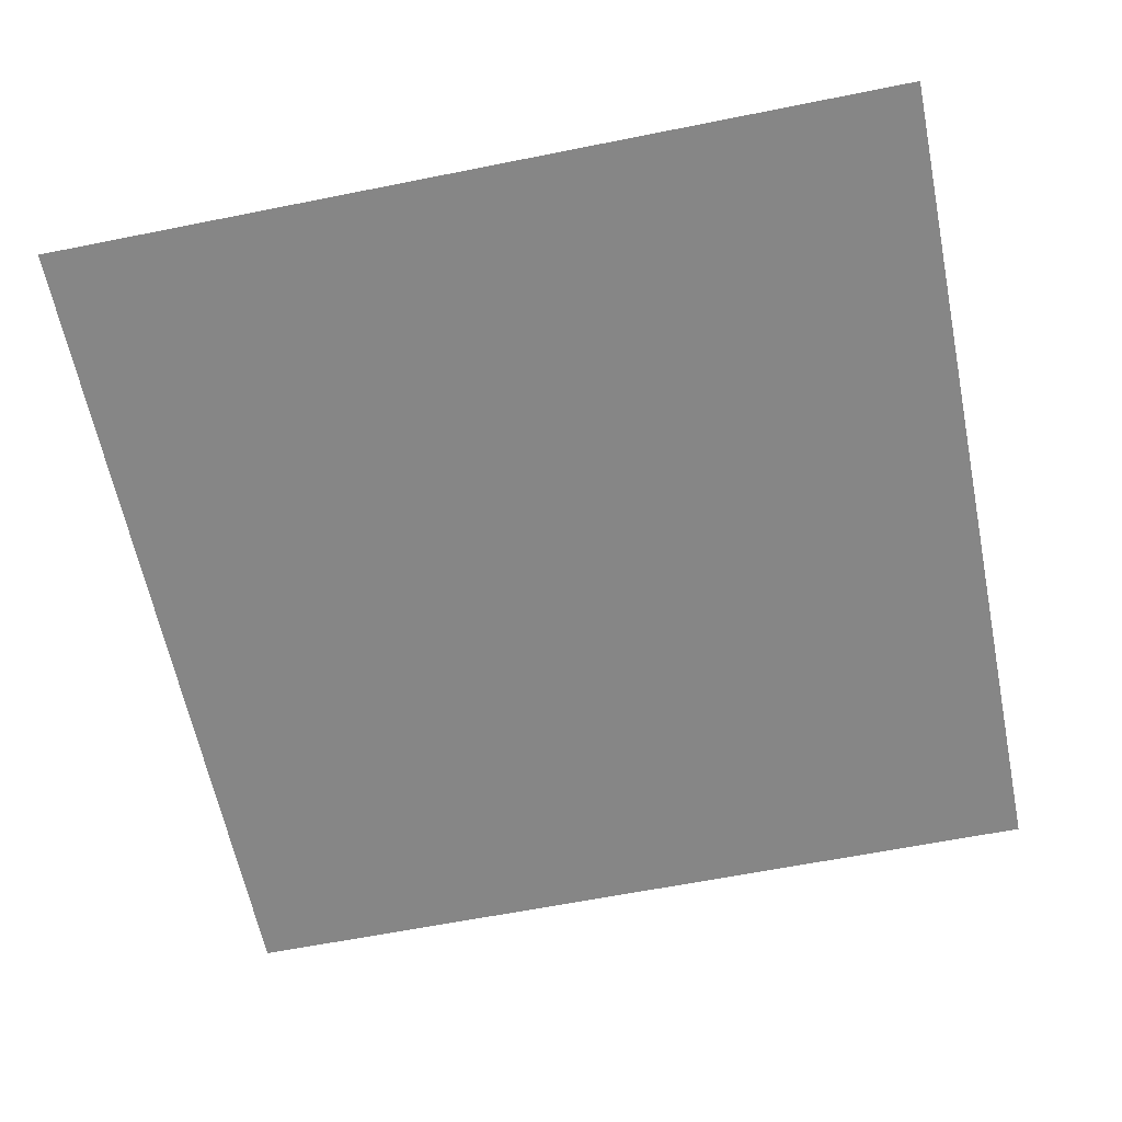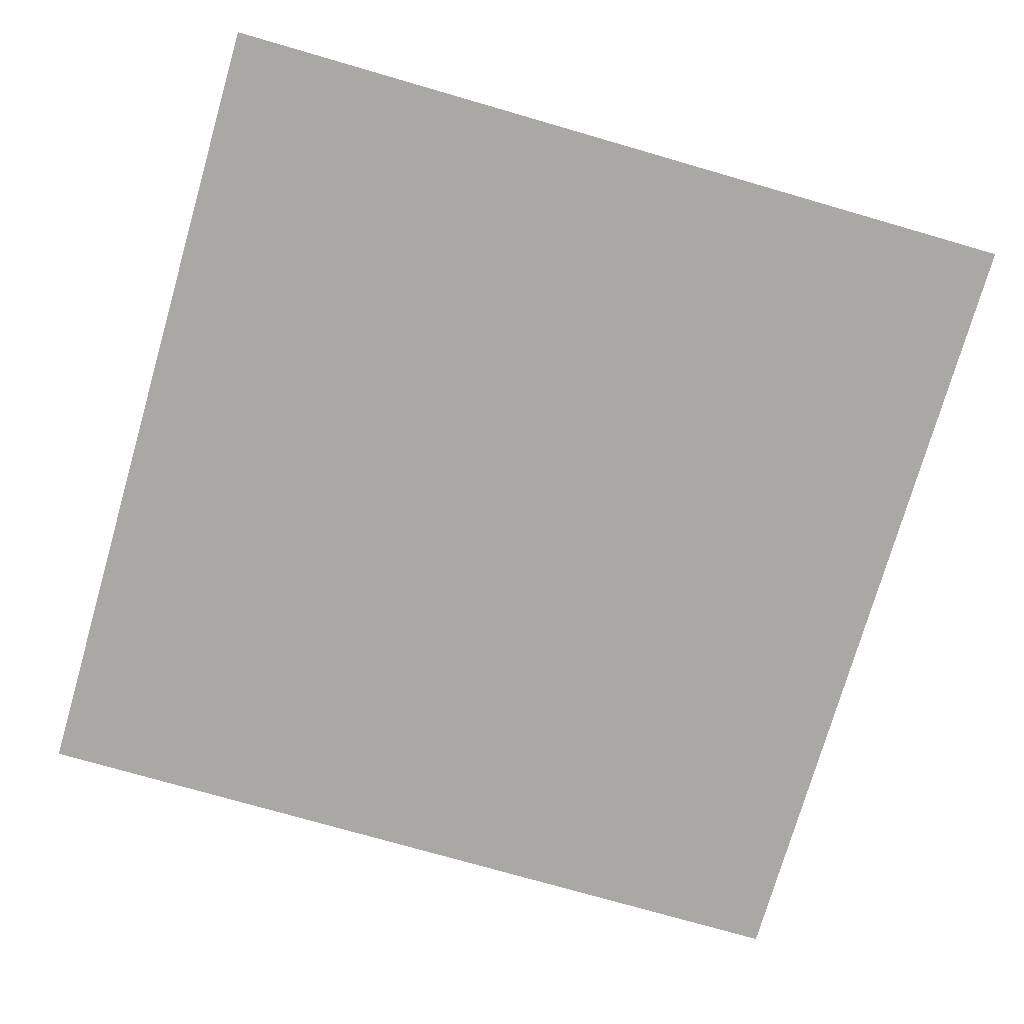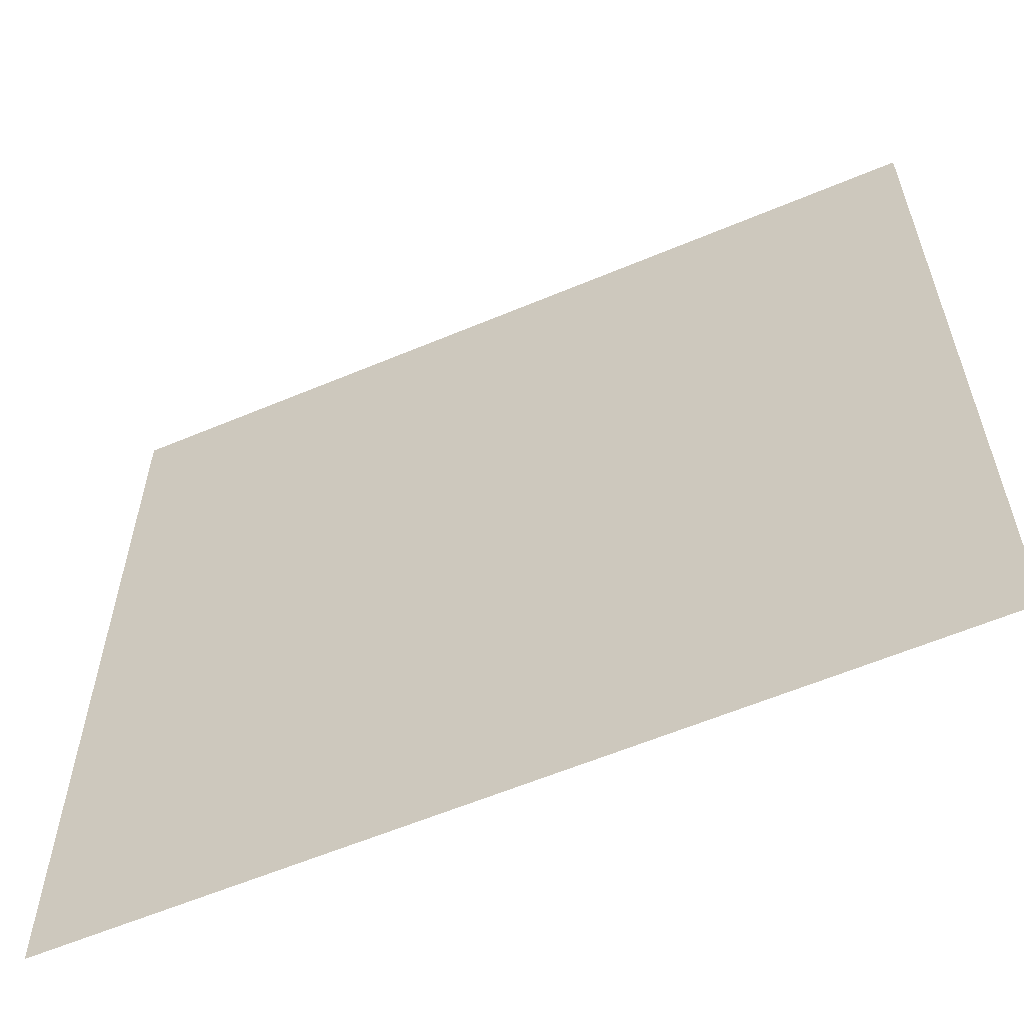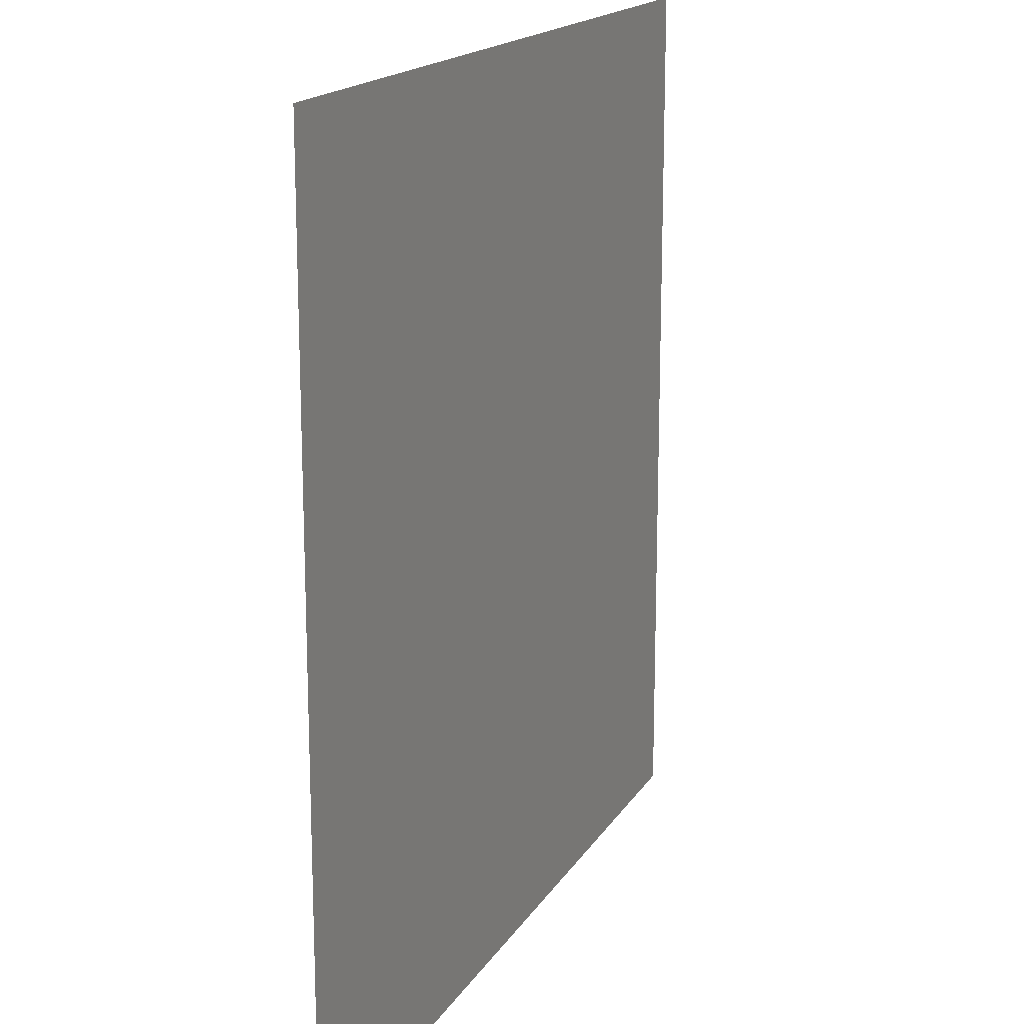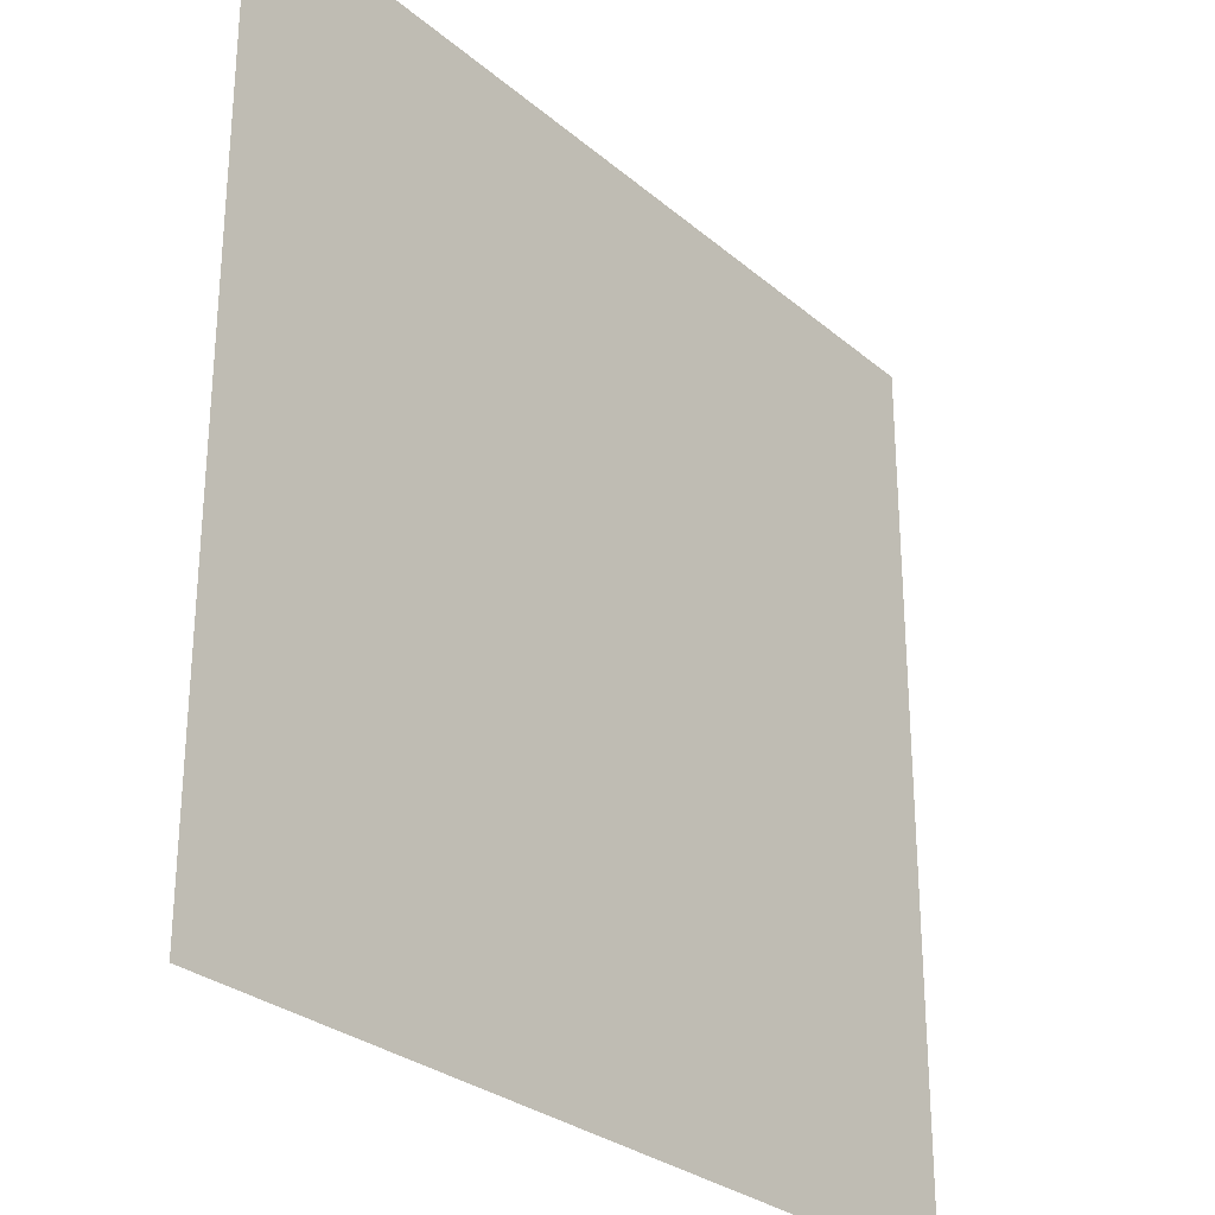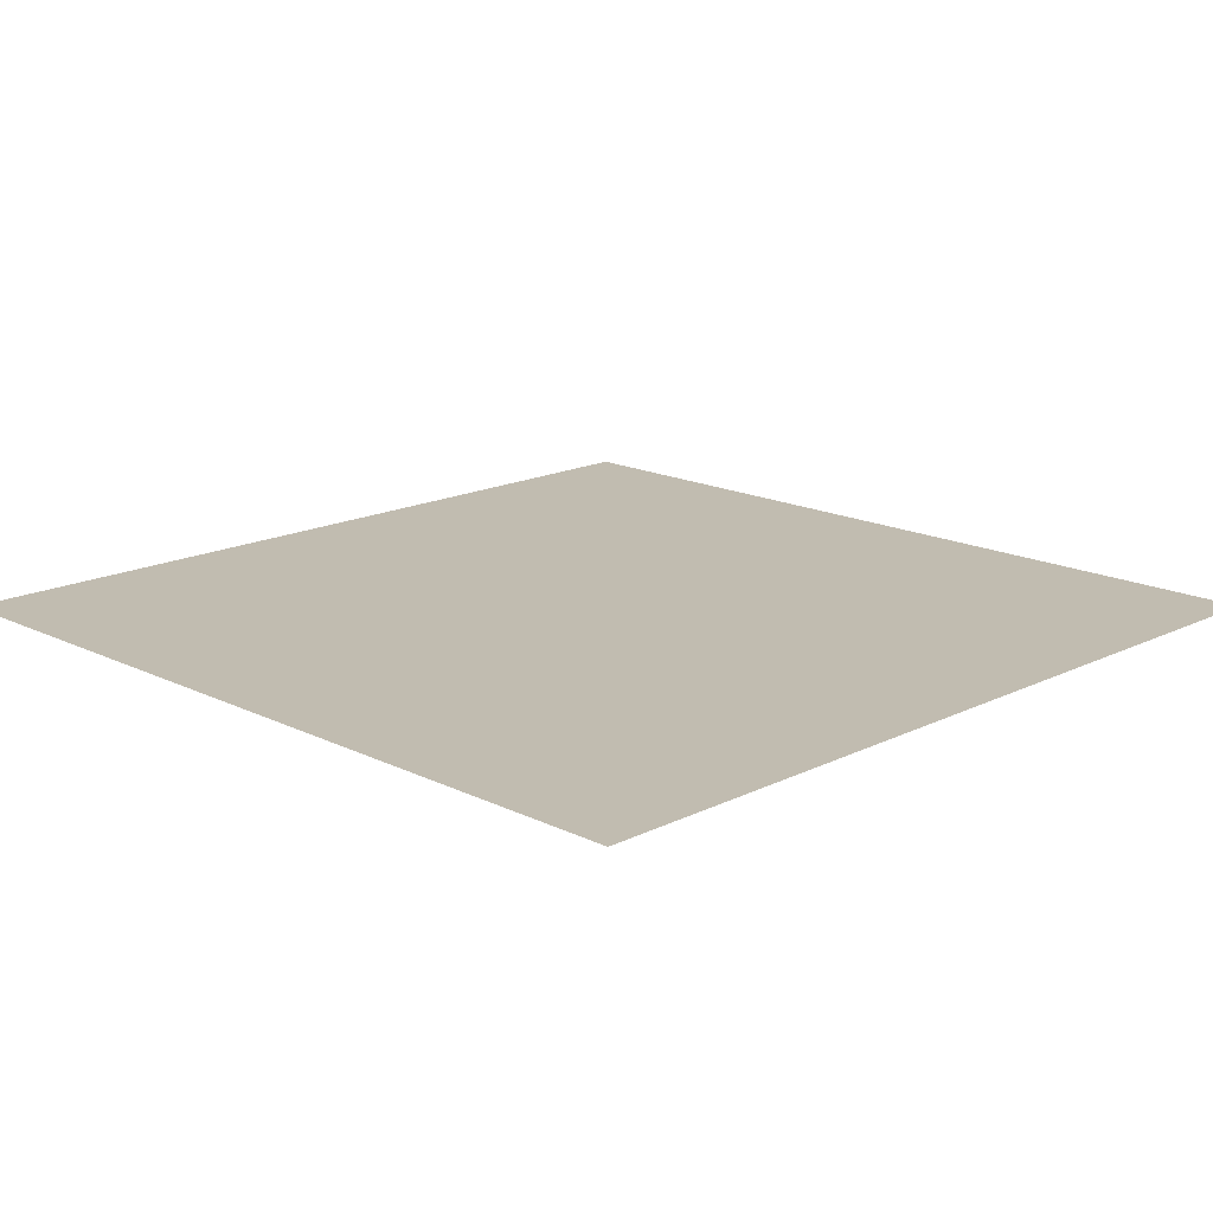
<metadata>
{"format":"obj","ext":"obj","renderer":"f3d","projection":"perspective","resolution":1024,"background":"white","views":[{"elev":-62.2,"azim":101.5,"up":"+Y"},{"elev":-75.1,"azim":73.9,"up":"+Y"},{"elev":-60.0,"azim":-156.7,"up":"+Z"},{"elev":16.8,"azim":-68.4,"up":"+Z"},{"elev":-28.5,"azim":-51.4,"up":"+Z"},{"elev":16.6,"azim":44.9,"up":"+Y"}]}
</metadata>
<code>
o Plane
v 0 0 0
v 0 0 1.609
v 0 0 3.219
v 0 0 4.828
v 1.609 0 0
v 3.219 0 0
v 4.828 0 0
v 0 0 -1.609
v 0 0 -3.219
v 0 0 -4.828
v -1.609 0 0
v -3.219 0 0
v -4.828 0 0
v -1.609 0 1.609
v -1.609 0 3.219
v -1.609 0 4.828
v -3.219 0 1.609
v -3.219 0 3.219
v -3.219 0 4.828
v -4.828 0 1.609
v -4.828 0 3.219
v -4.828 0 4.828
v 1.609 0 1.609
v 3.219 0 1.609
v 4.828 0 1.609
v 1.609 0 3.219
v 3.219 0 3.219
v 4.828 0 3.219
v 1.609 0 4.828
v 3.219 0 4.828
v 4.828 0 4.828
v 1.609 0 -1.609
v 1.609 0 -3.219
v 1.609 0 -4.828
v 3.219 0 -1.609
v 3.219 0 -3.219
v 3.219 0 -4.828
v 4.828 0 -1.609
v 4.828 0 -3.219
v 4.828 0 -4.828
v -1.609 0 -1.609
v -3.219 0 -1.609
v -4.828 0 -1.609
v -1.609 0 -3.219
v -3.219 0 -3.219
v -4.828 0 -3.219
v -1.609 0 -4.828
v -3.219 0 -4.828
v -4.828 0 -4.828
v -6.437 0 -4.828
v -6.437 0 -3.219
v -6.437 0 -1.609
v -6.437 0 0
v -6.437 0 1.609
v -6.437 0 3.219
v -6.437 0 4.828
v -4.828 0 6.437
v -3.219 0 6.437
v -1.609 0 6.437
v 0 0 6.437
v 1.609 0 6.437
v 3.219 0 6.437
v 4.828 0 6.437
v 6.437 0 4.828
v 6.437 0 3.219
v 6.437 0 1.609
v 6.437 0 0
v 6.437 0 -1.609
v 6.437 0 -3.219
v 6.437 0 -4.828
v 4.828 0 -6.437
v 3.219 0 -6.437
v 1.609 0 -6.437
v 0 0 -6.437
v -1.609 0 -6.437
v -3.219 0 -6.437
v -4.828 0 -6.437
v -6.437 0 6.437
v 6.437 0 6.437
v -6.437 0 -6.437
v 6.437 0 -6.437
f 1 11 14 2
f 2 14 15 3
f 3 15 16 4
f 4 16 59 60
f 11 12 17 14
f 14 17 18 15
f 15 18 19 16
f 16 19 58 59
f 12 13 20 17
f 17 20 21 18
f 18 21 22 19
f 19 22 57 58
f 13 53 54 20
f 20 54 55 21
f 21 55 56 22
f 22 56 78 57
f 1 2 23 5
f 5 23 24 6
f 6 24 25 7
f 7 25 66 67
f 2 3 26 23
f 23 26 27 24
f 24 27 28 25
f 25 28 65 66
f 3 4 29 26
f 26 29 30 27
f 27 30 31 28
f 28 31 64 65
f 4 60 61 29
f 29 61 62 30
f 30 62 63 31
f 31 63 79 64
f 1 5 32 8
f 8 32 33 9
f 9 33 34 10
f 10 34 73 74
f 5 6 35 32
f 32 35 36 33
f 33 36 37 34
f 34 37 72 73
f 6 7 38 35
f 35 38 39 36
f 36 39 40 37
f 37 40 71 72
f 7 67 68 38
f 38 68 69 39
f 39 69 70 40
f 40 70 81 71
f 1 8 41 11
f 11 41 42 12
f 12 42 43 13
f 13 43 52 53
f 8 9 44 41
f 41 44 45 42
f 42 45 46 43
f 43 46 51 52
f 9 10 47 44
f 44 47 48 45
f 45 48 49 46
f 46 49 50 51
f 10 74 75 47
f 47 75 76 48
f 48 76 77 49
f 49 77 80 50

</code>
